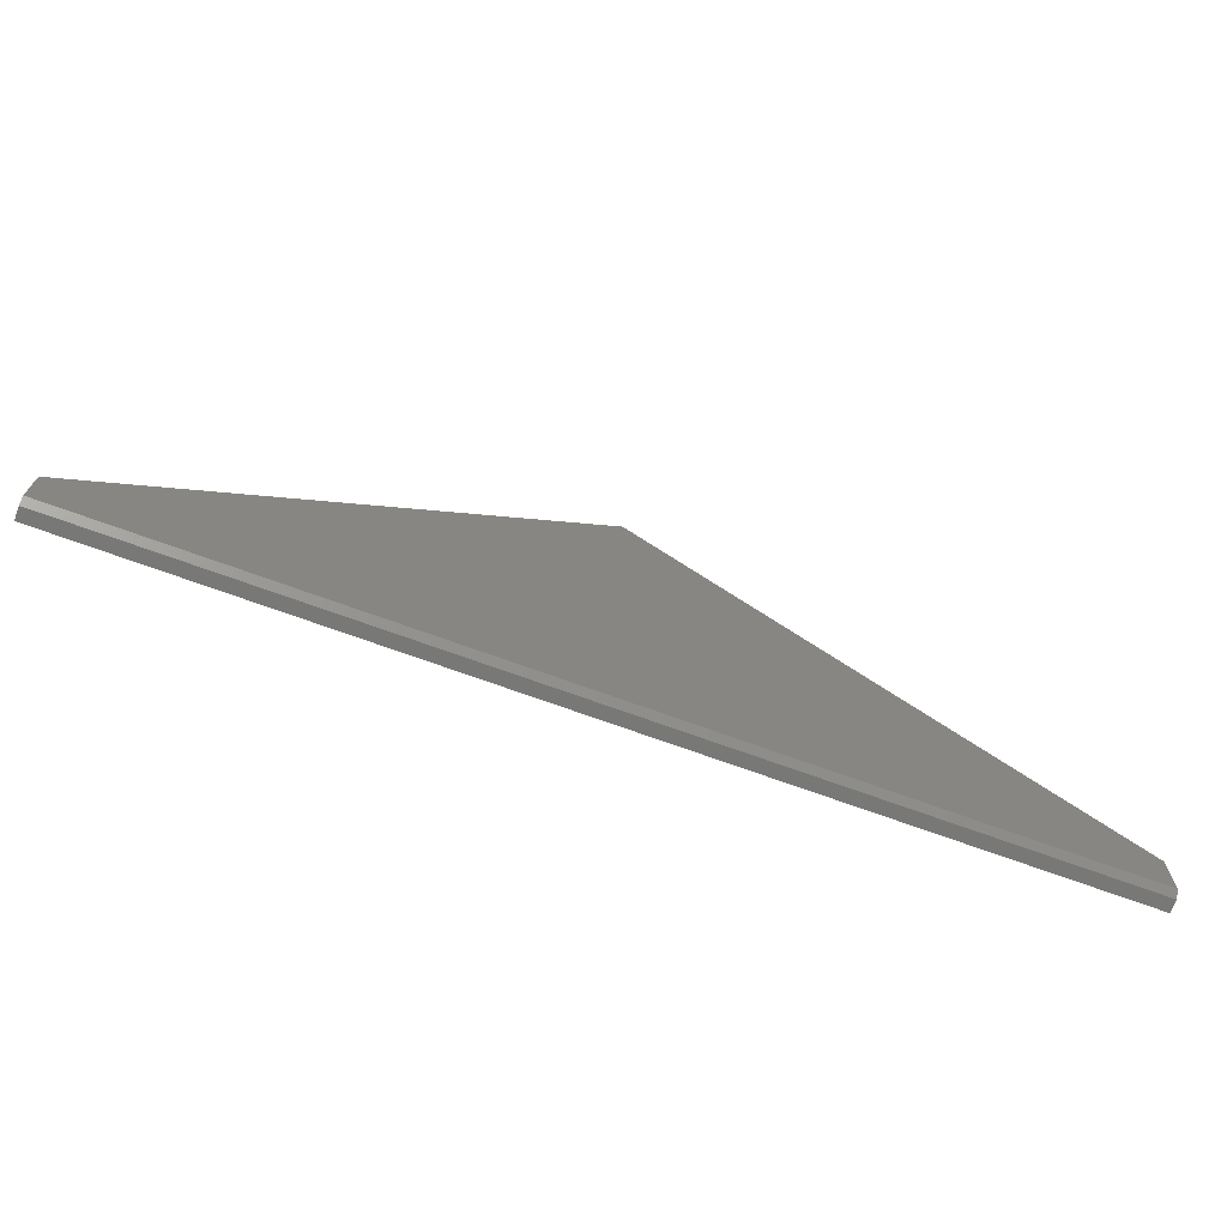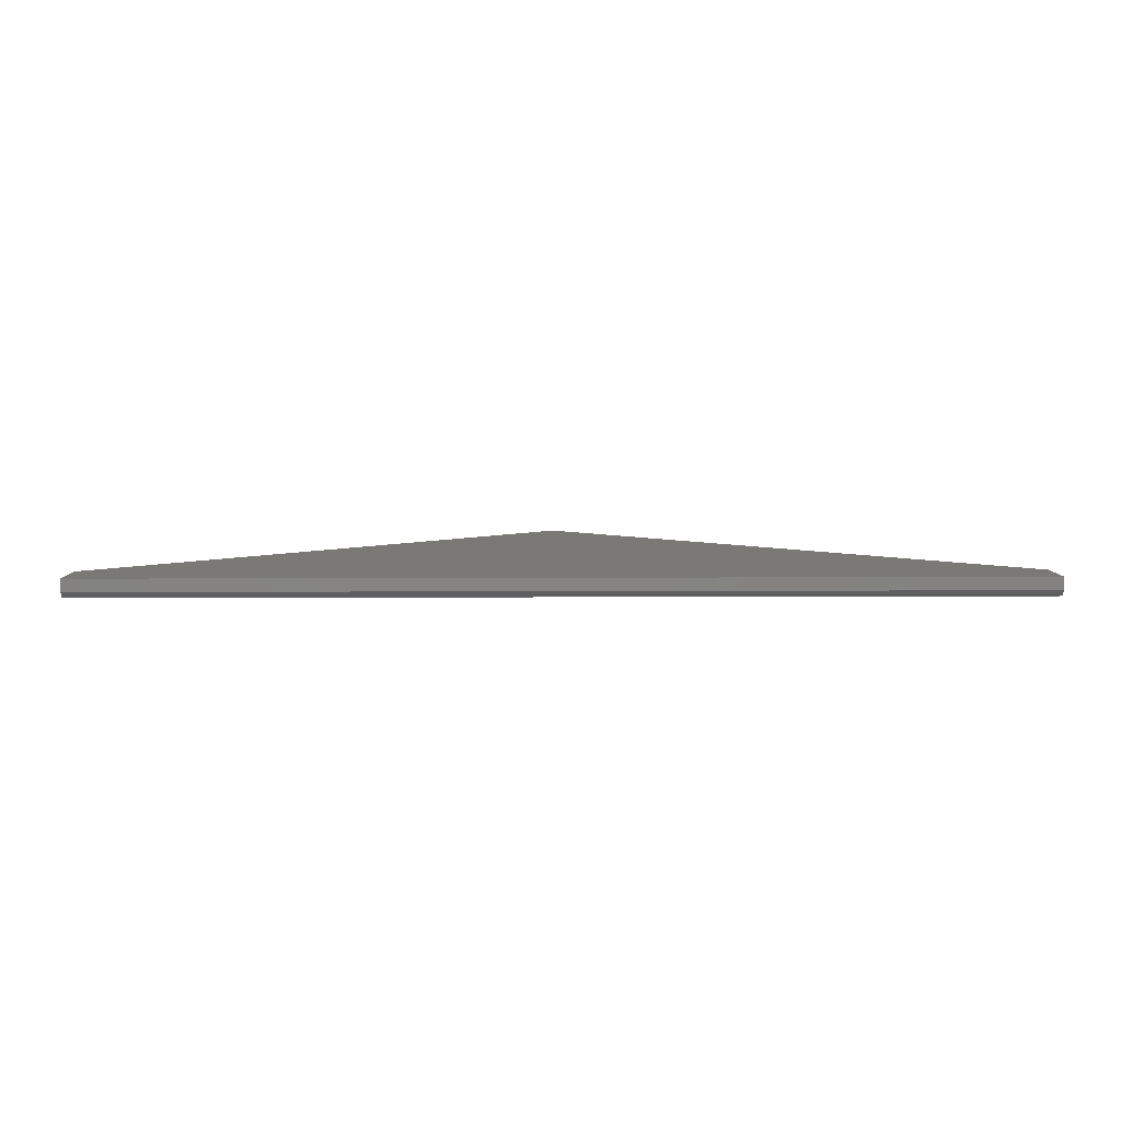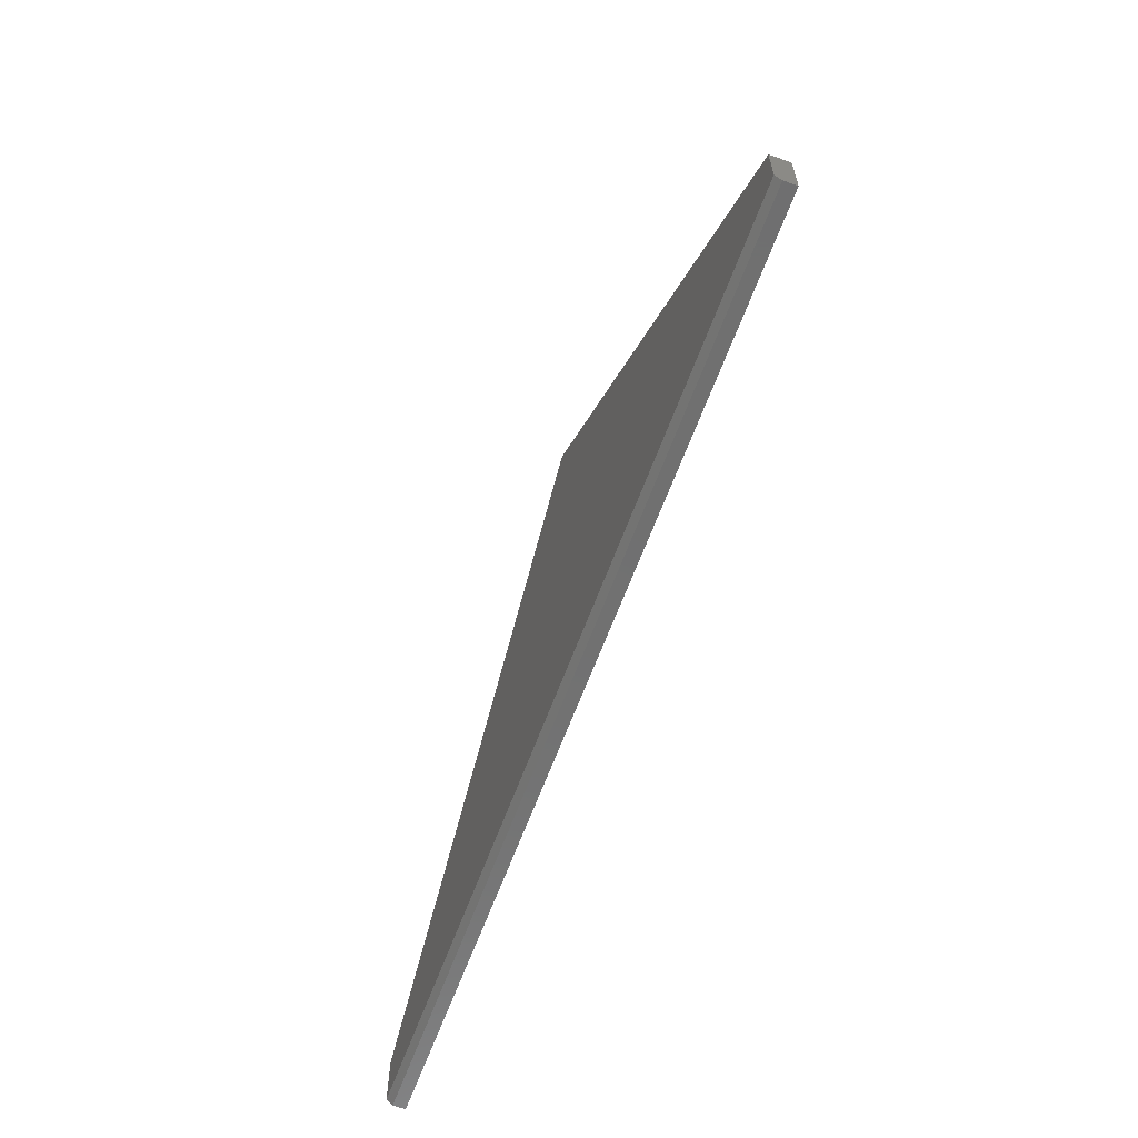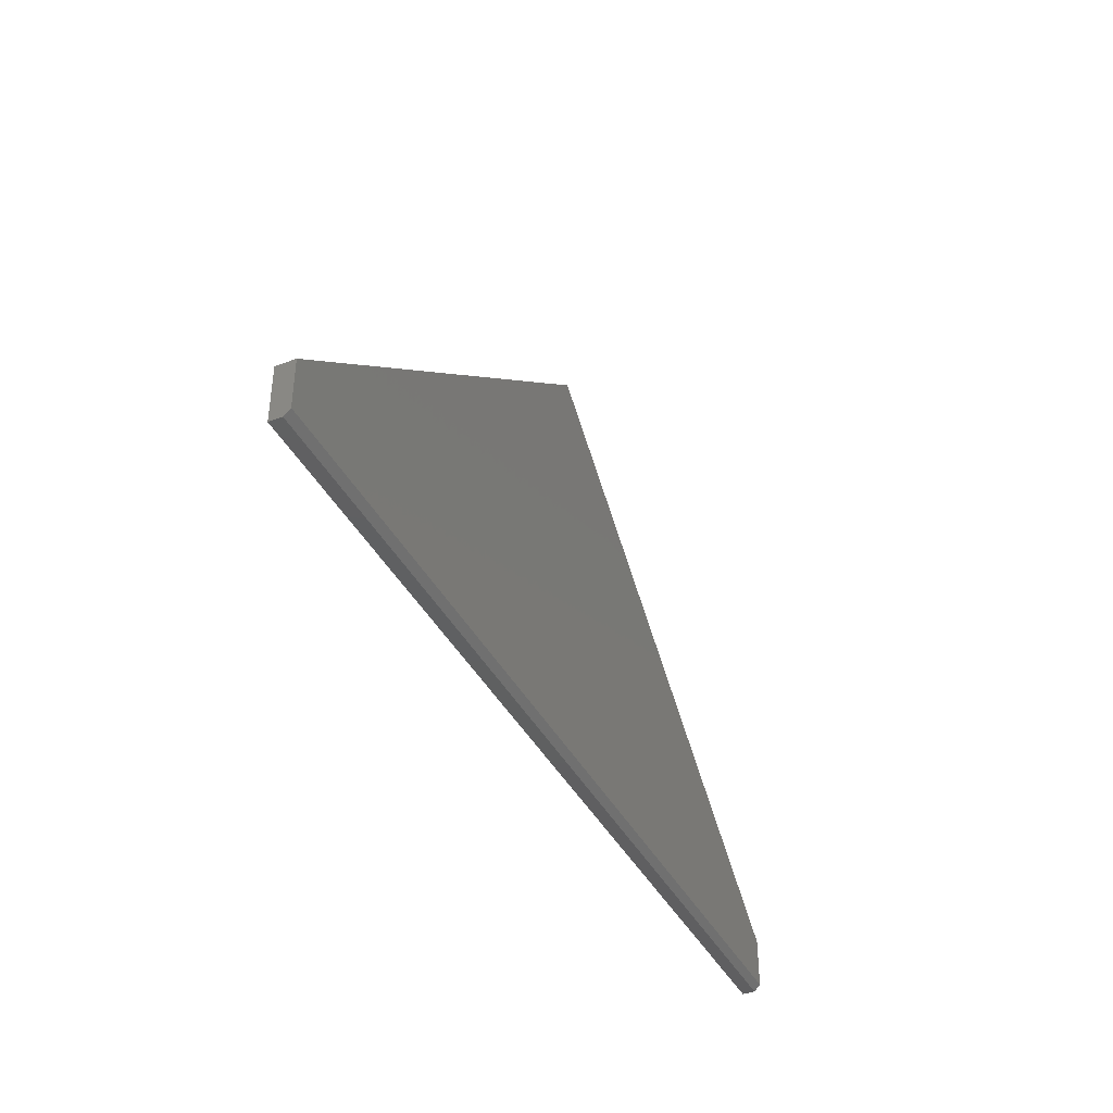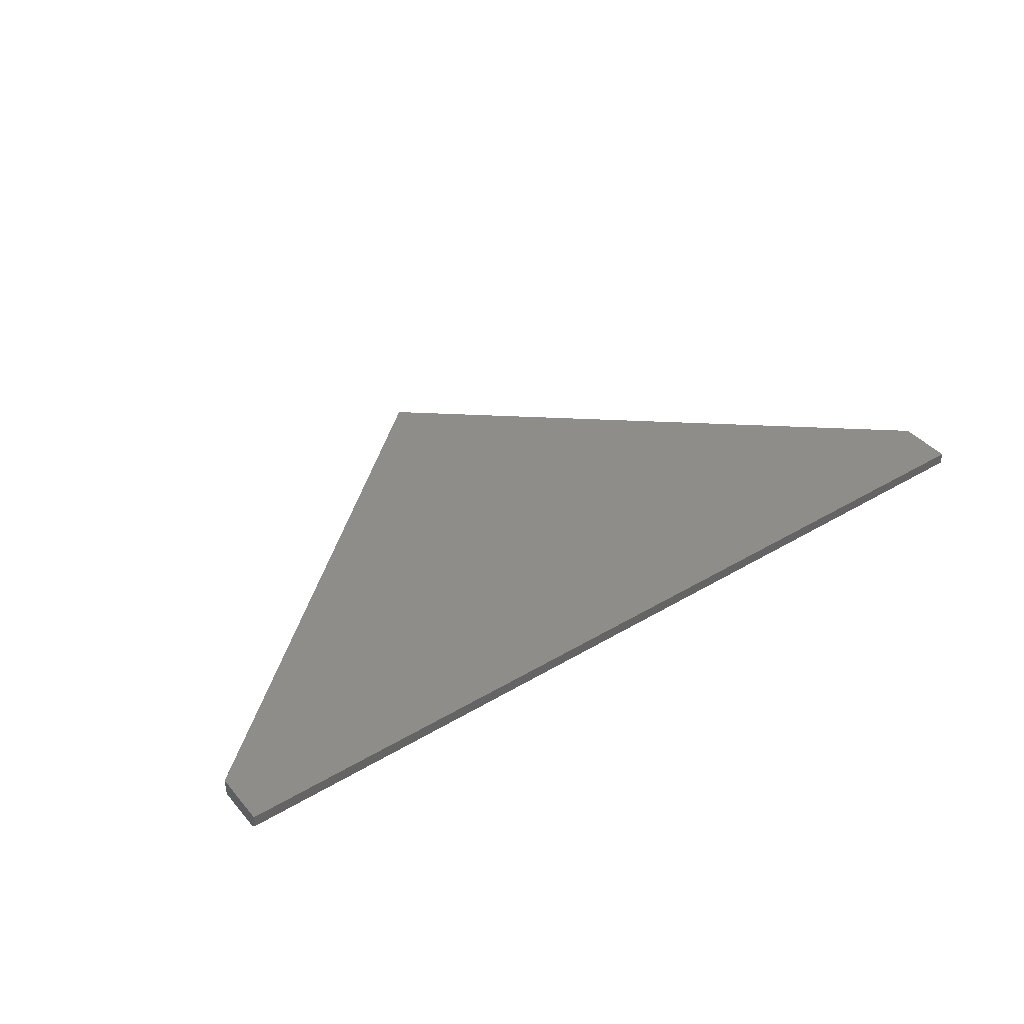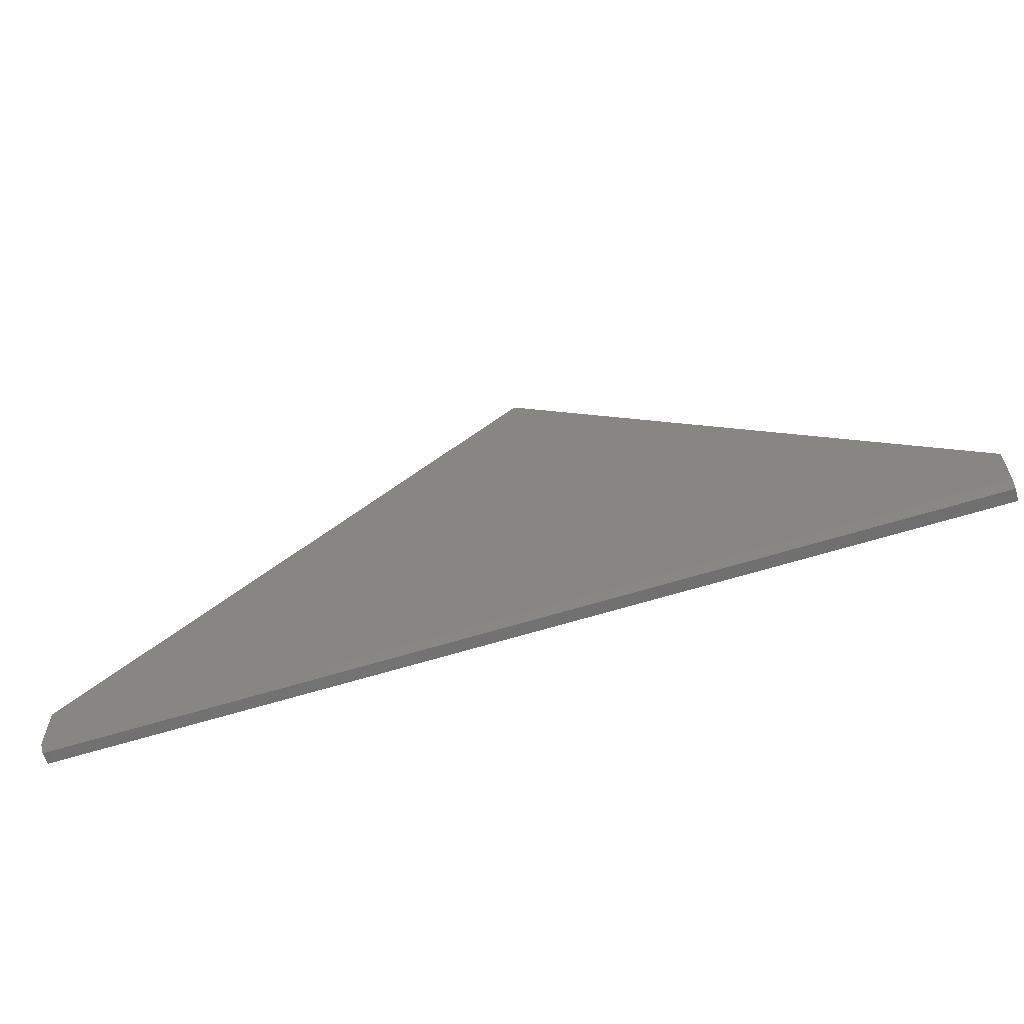
<metadata>
{"format":"stl","ext":"stl","renderer":"f3d","projection":"perspective","resolution":1024,"background":"white","views":[{"elev":-70.6,"azim":-20.1,"up":"+Z"},{"elev":6.5,"azim":179.1,"up":"+Y"},{"elev":-62.1,"azim":70.1,"up":"+Z"},{"elev":-40.0,"azim":-64.8,"up":"+Z"},{"elev":40.1,"azim":143.7,"up":"+Y"},{"elev":-61.6,"azim":17.7,"up":"+Z"}]}
</metadata>
<code>
# stl→obj: 14 verts, 24 faces
v -0.5807 -0.02344 0.0912
v 0.003043 -0.01562 0.08339
v 0.5729 -0.02344 0.0912
v -0.5807 -0.01562 0.08339
v 0.5729 -0.01562 0.08339
v -0.5807 -0.02344 0.1529
v 0.5729 -0.02344 0.1529
v 0.003043 -0.02344 0.6393
v -0.5807 9.258e-18 0.1529
v -0.5807 9.258e-18 0.08339
v 0.5729 1.373e-16 0.1529
v 0.5729 1.373e-16 0.08339
v 0.003043 7.406e-17 0.08339
v 0.003043 7.406e-17 0.6393
f 1 2 3
f 1 4 2
f 3 2 5
f 1 3 6
f 6 3 7
f 6 7 8
f 6 9 1
f 1 9 10
f 1 10 4
f 11 7 12
f 12 7 3
f 12 3 5
f 2 13 5
f 5 13 12
f 4 10 2
f 2 10 13
f 14 11 9
f 12 13 11
f 11 13 10
f 11 10 9
f 8 14 6
f 6 14 9
f 7 11 8
f 8 11 14

</code>
